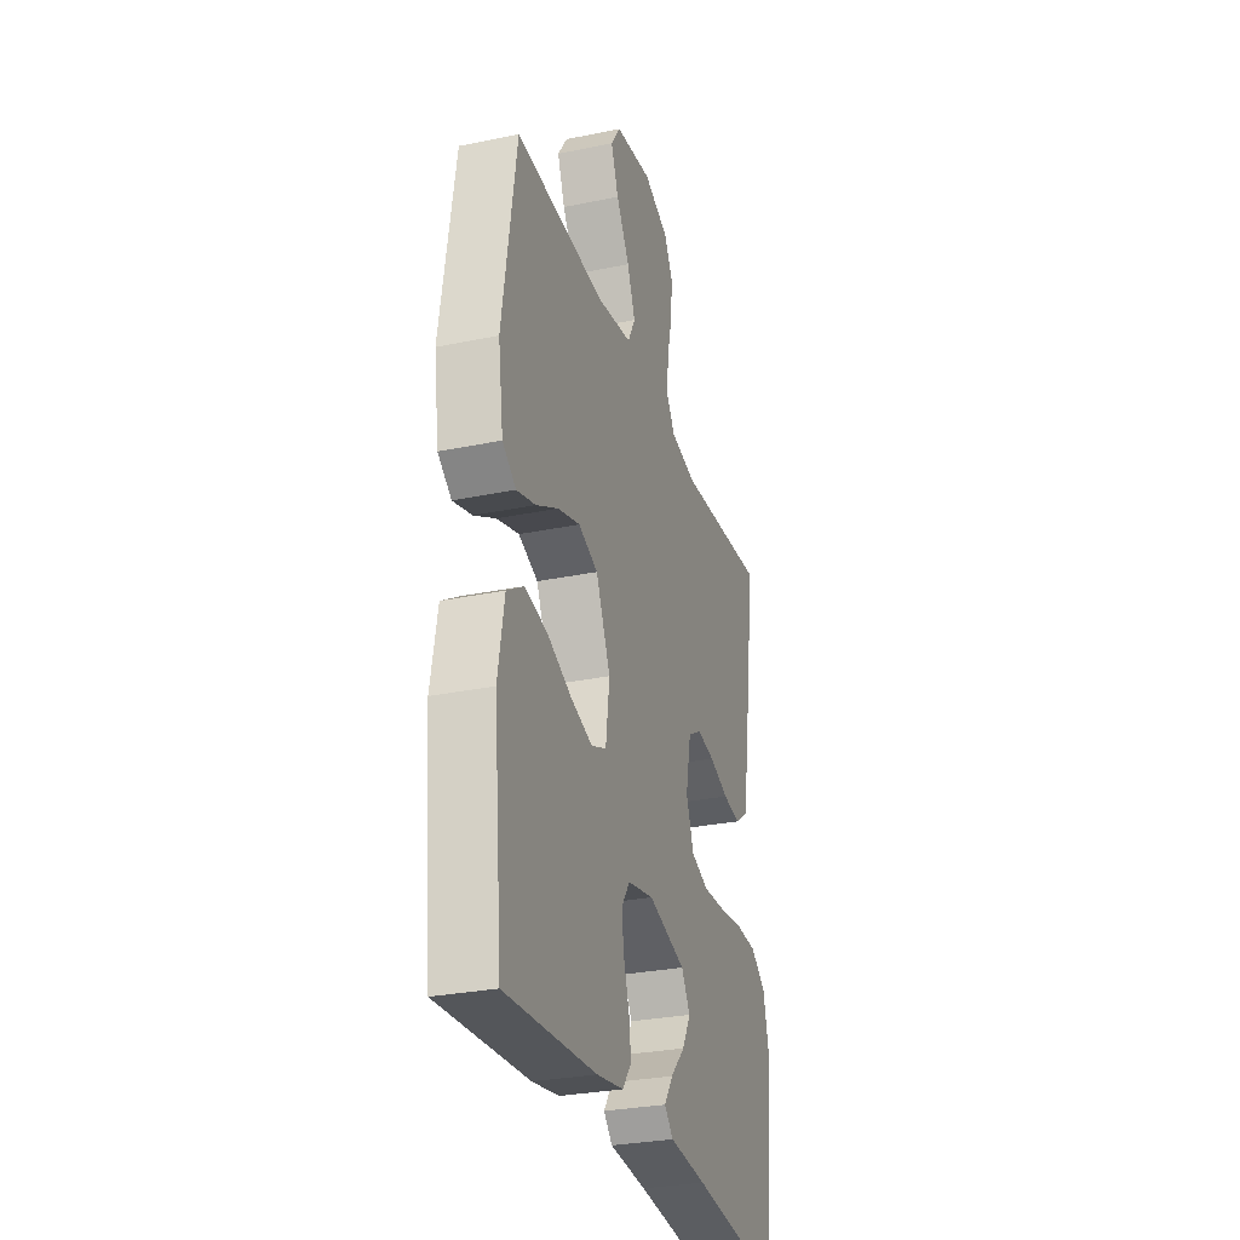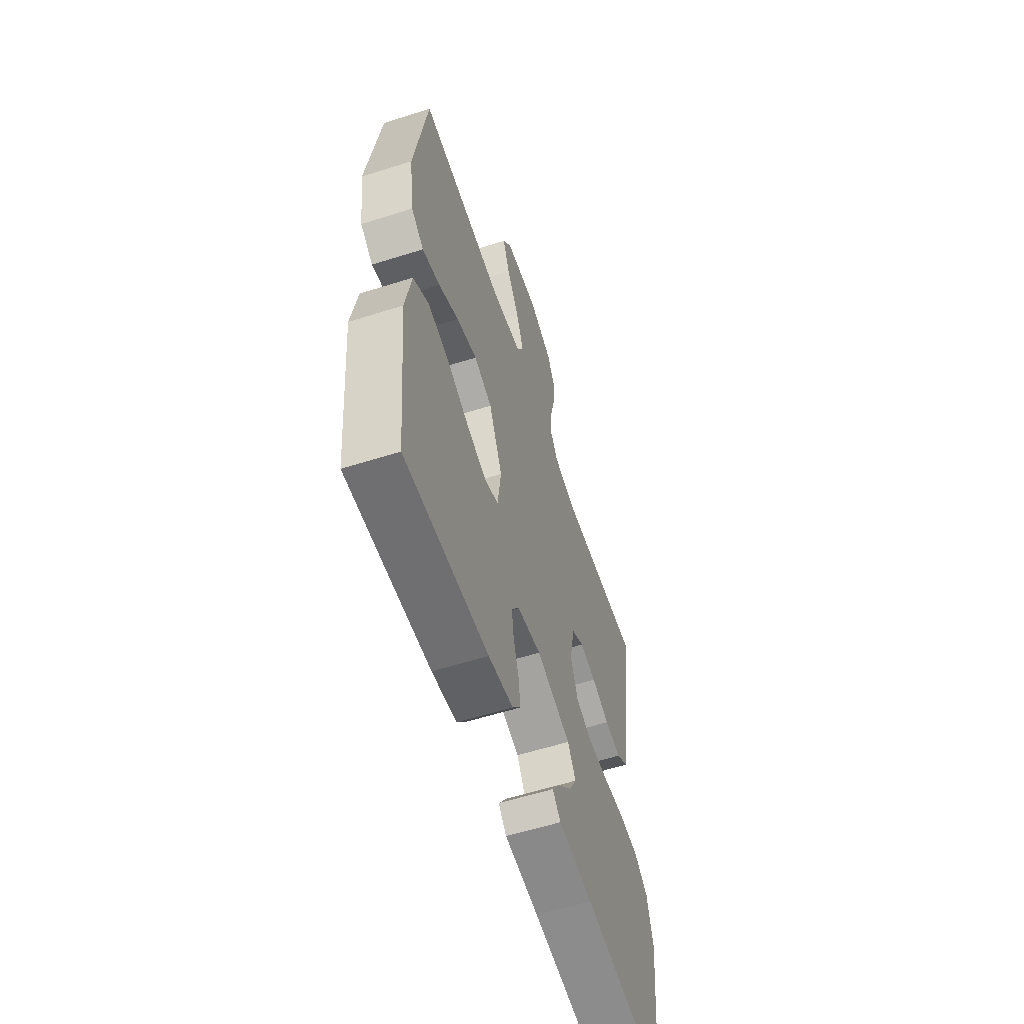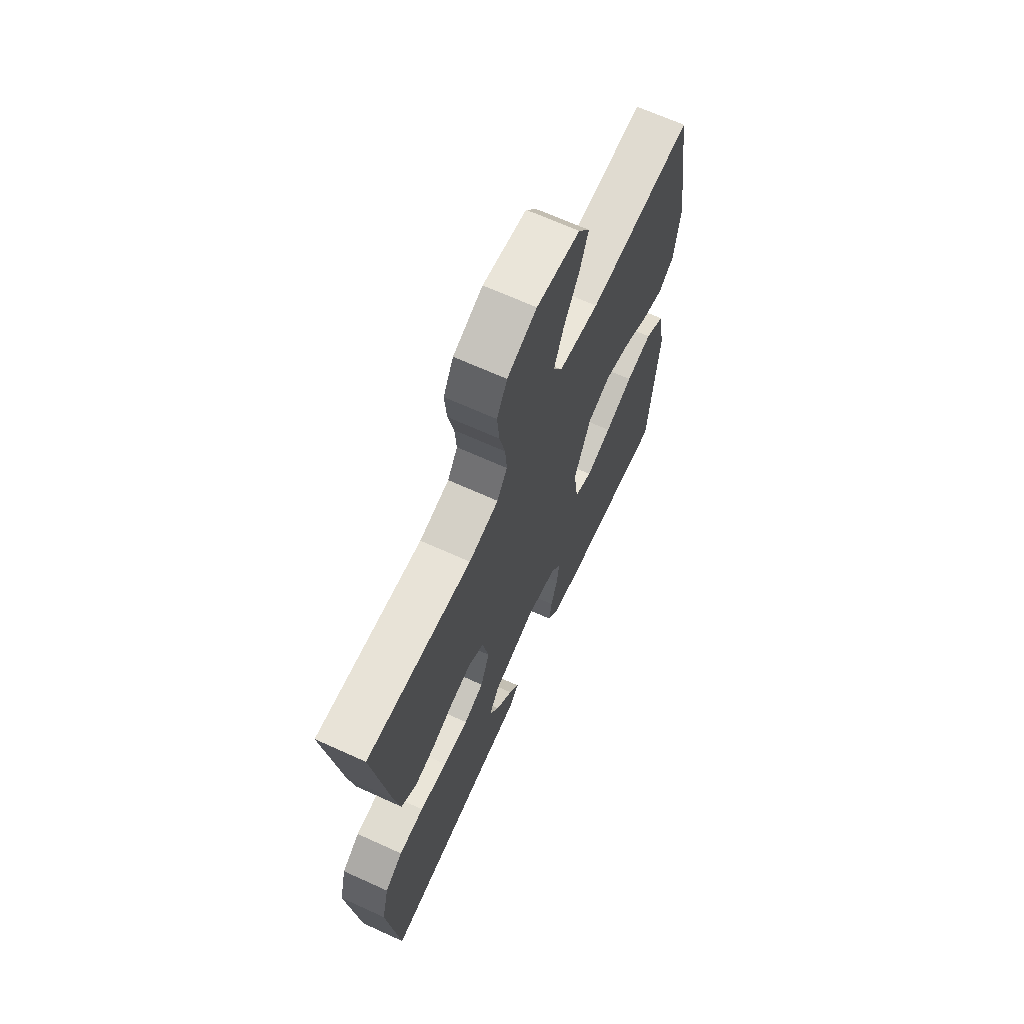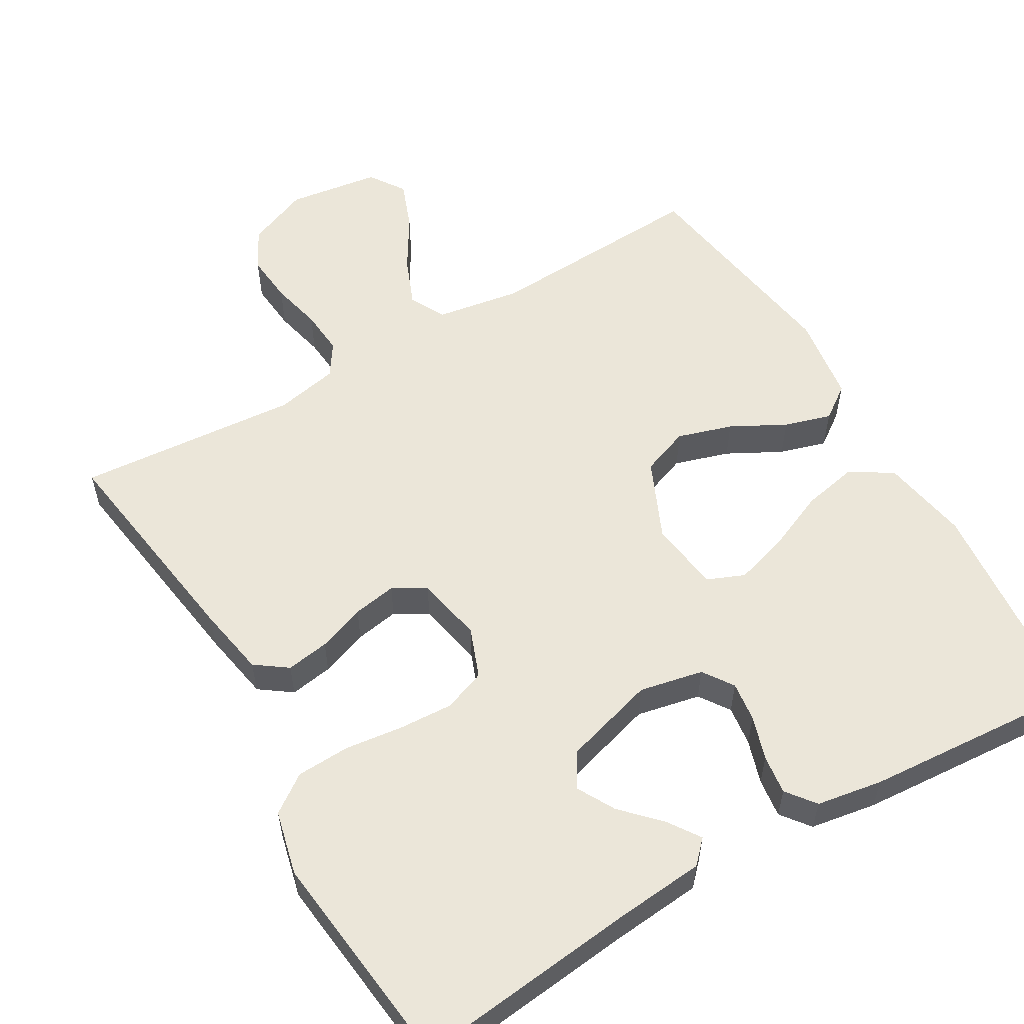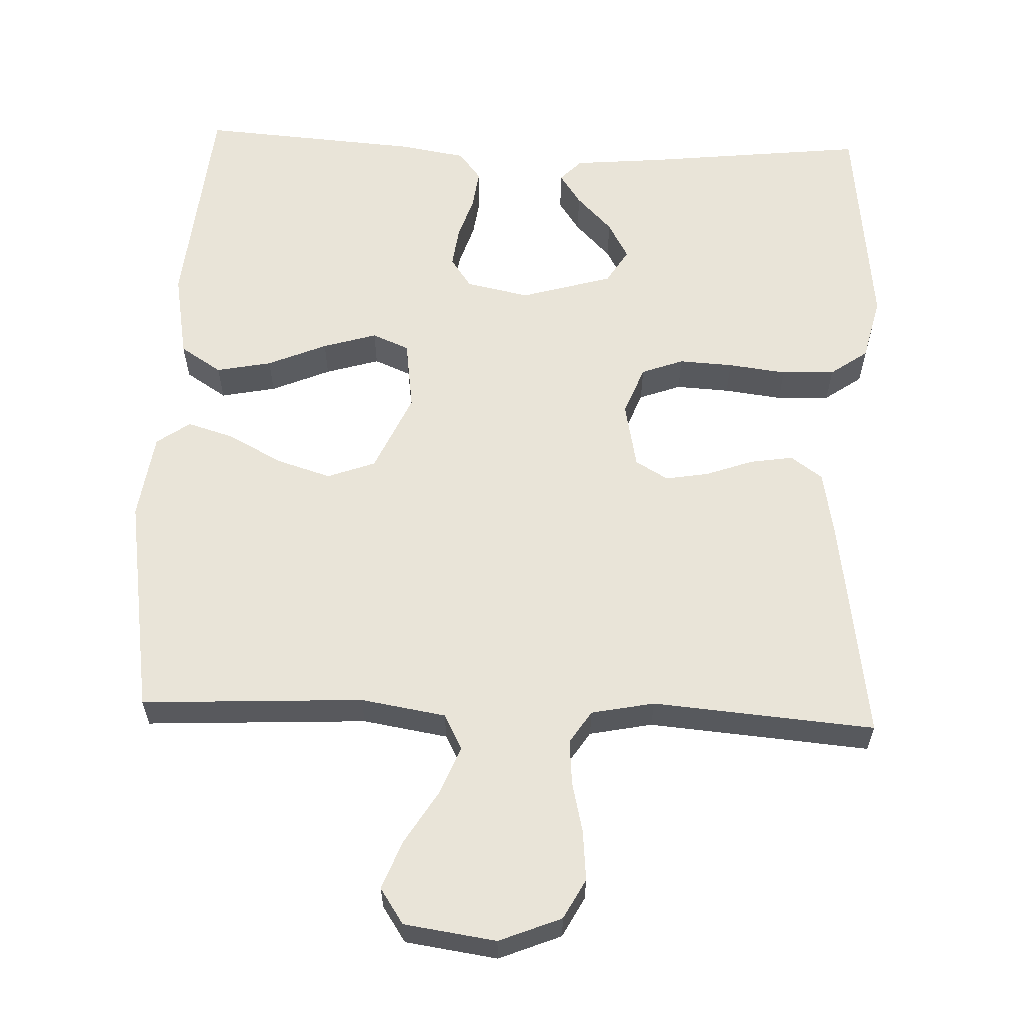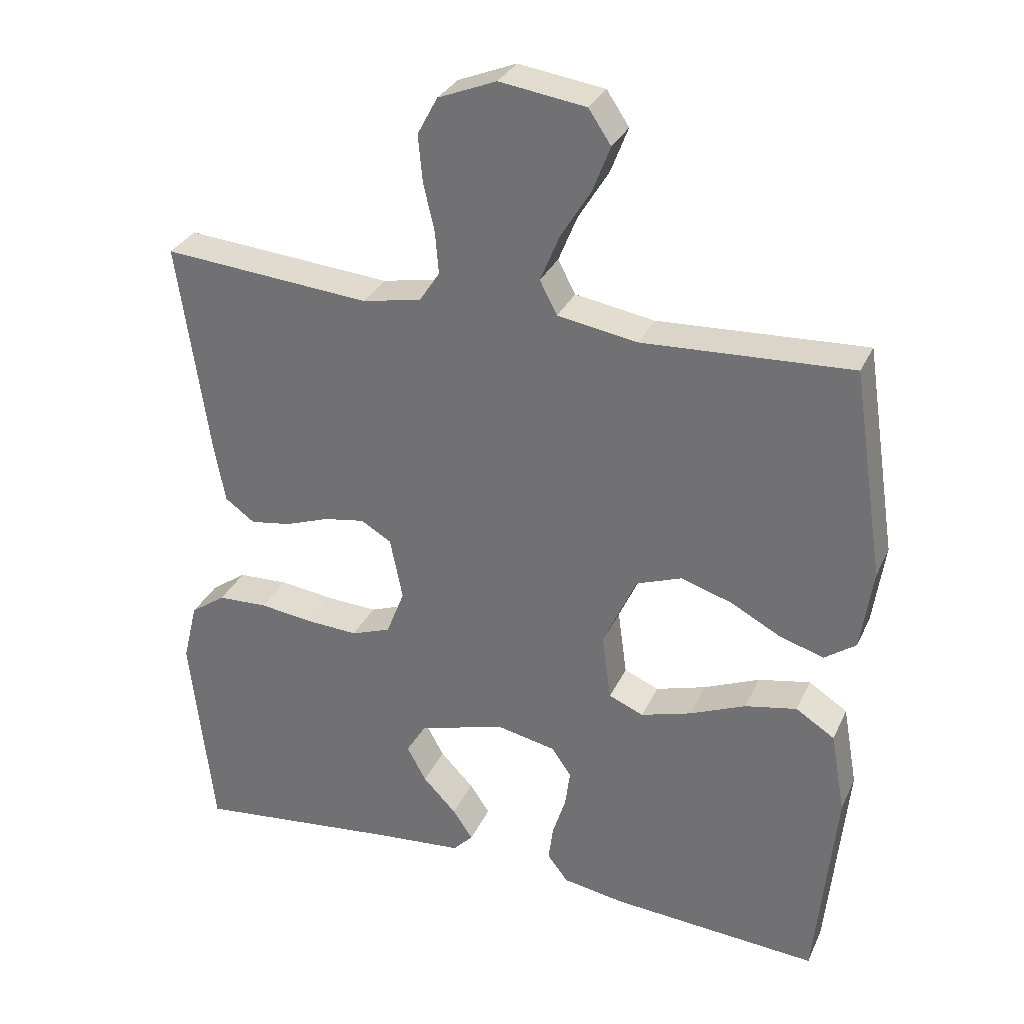
<metadata>
{"format":"obj","ext":"obj","renderer":"f3d","projection":"perspective","resolution":1024,"background":"white","views":[{"elev":-29.4,"azim":-73.0,"up":"+Z"},{"elev":-58.6,"azim":-71.9,"up":"+Z"},{"elev":67.0,"azim":114.5,"up":"+Z"},{"elev":56.7,"azim":149.6,"up":"+Y"},{"elev":60.2,"azim":2.2,"up":"+Y"},{"elev":31.0,"azim":-158.5,"up":"+Z"}]}
</metadata>
<code>
v -0.5 0.07 -0.5
v -0.529 0.07 -0.2
v -0.508 0.07 -0.082
v -0.452 0.07 -0.046
v -0.377 0.07 -0.061
v -0.297 0.07 -0.095
v -0.224 0.07 -0.117
v -0.174 0.07 -0.096
v -0.161 0.07 0
v -0.209 0.07 0.107
v -0.274 0.07 0.131
v -0.348 0.07 0.108
v -0.421 0.07 0.069
v -0.484 0.07 0.05
v -0.529 0.07 0.082
v -0.546 0.07 0.2
v -0.5 0.07 0.5
v -0.2 0.07 0.485
v -0.085 0.07 0.504
v -0.06 0.07 0.552
v -0.087 0.07 0.618
v -0.131 0.07 0.69
v -0.156 0.07 0.755
v -0.124 0.07 0.803
v 0 0.07 0.821
v 0.084 0.07 0.787
v 0.113 0.07 0.733
v 0.107 0.07 0.666
v 0.091 0.07 0.597
v 0.086 0.07 0.536
v 0.115 0.07 0.492
v 0.2 0.07 0.475
v 0.5 0.07 0.5
v 0.457 0.07 0.2
v 0.44 0.07 0.105
v 0.397 0.07 0.074
v 0.339 0.07 0.083
v 0.275 0.07 0.106
v 0.216 0.07 0.116
v 0.172 0.07 0.09
v 0.154 0.07 0
v 0.18 0.07 -0.067
v 0.237 0.07 -0.088
v 0.31 0.07 -0.084
v 0.389 0.07 -0.074
v 0.461 0.07 -0.077
v 0.512 0.07 -0.113
v 0.533 0.07 -0.2
v 0.5 0.07 -0.5
v 0.2 0.07 -0.467
v 0.077 0.07 -0.456
v 0.048 0.07 -0.426
v 0.077 0.07 -0.383
v 0.125 0.07 -0.333
v 0.153 0.07 -0.282
v 0.124 0.07 -0.235
v 0 0.07 -0.199
v -0.086 0.07 -0.217
v -0.114 0.07 -0.258
v -0.107 0.07 -0.312
v -0.088 0.07 -0.371
v -0.081 0.07 -0.424
v -0.111 0.07 -0.463
v -0.2 0.07 -0.478
v -0.5 0 -0.5
v -0.529 0 -0.2
v -0.508 0 -0.082
v -0.452 0 -0.046
v -0.377 0 -0.061
v -0.297 0 -0.095
v -0.224 0 -0.117
v -0.174 0 -0.096
v -0.161 0 0
v -0.209 0 0.107
v -0.274 0 0.131
v -0.348 0 0.108
v -0.421 0 0.069
v -0.484 0 0.05
v -0.529 0 0.082
v -0.546 0 0.2
v -0.5 0 0.5
v -0.2 0 0.485
v -0.085 0 0.504
v -0.06 0 0.552
v -0.087 0 0.618
v -0.131 0 0.69
v -0.156 0 0.755
v -0.124 0 0.803
v 0 0 0.821
v 0.084 0 0.787
v 0.113 0 0.733
v 0.107 0 0.666
v 0.091 0 0.597
v 0.086 0 0.536
v 0.115 0 0.492
v 0.2 0 0.475
v 0.5 0 0.5
v 0.457 0 0.2
v 0.44 0 0.105
v 0.397 0 0.074
v 0.339 0 0.083
v 0.275 0 0.106
v 0.216 0 0.116
v 0.172 0 0.09
v 0.154 0 0
v 0.18 0 -0.067
v 0.237 0 -0.088
v 0.31 0 -0.084
v 0.389 0 -0.074
v 0.461 0 -0.077
v 0.512 0 -0.113
v 0.533 0 -0.2
v 0.5 0 -0.5
v 0.2 0 -0.467
v 0.077 0 -0.456
v 0.048 0 -0.426
v 0.077 0 -0.383
v 0.125 0 -0.333
v 0.153 0 -0.282
v 0.124 0 -0.235
v 0 0 -0.199
v -0.086 0 -0.217
v -0.114 0 -0.258
v -0.107 0 -0.312
v -0.088 0 -0.371
v -0.081 0 -0.424
v -0.111 0 -0.463
v -0.2 0 -0.478
f 4 5 6
f 3 4 6
f 2 3 6
f 1 2 6
f 64 1 6
f 63 64 6
f 62 63 6
f 61 62 6
f 60 61 6
f 59 60 6 7
f 58 59 7 8
f 57 58 8 9
f 56 57 9 10
f 52 53 54
f 51 52 54
f 50 51 54
f 50 54 55
f 49 50 55
f 48 49 55
f 47 48 55
f 46 47 55
f 45 46 55
f 44 45 55
f 43 44 55 56
f 36 37 38
f 35 36 38
f 34 35 38
f 33 34 38
f 32 33 38
f 31 32 38 39
f 30 31 39 40
f 27 28 29
f 26 27 29
f 25 26 29
f 24 25 29
f 23 24 29
f 22 23 29
f 21 22 29
f 20 21 29 30
f 30 40 41
f 20 30 41
f 19 20 41
f 16 17 18
f 15 16 18
f 14 15 18
f 13 14 18
f 12 13 18
f 11 12 18 19
f 42 43 56
f 42 56 10
f 41 42 10
f 10 11 19 41
f 70 69 68
f 70 68 67
f 70 67 66
f 70 66 65
f 70 65 128
f 70 128 127
f 70 127 126
f 70 126 125
f 70 125 124
f 71 70 124 123
f 72 71 123 122
f 73 72 122 121
f 74 73 121 120
f 118 117 116
f 118 116 115
f 118 115 114
f 119 118 114
f 119 114 113
f 119 113 112
f 119 112 111
f 119 111 110
f 119 110 109
f 119 109 108
f 120 119 108 107
f 102 101 100
f 102 100 99
f 102 99 98
f 102 98 97
f 102 97 96
f 103 102 96 95
f 104 103 95 94
f 93 92 91
f 93 91 90
f 93 90 89
f 93 89 88
f 93 88 87
f 93 87 86
f 93 86 85
f 94 93 85 84
f 105 104 94
f 105 94 84
f 105 84 83
f 82 81 80
f 82 80 79
f 82 79 78
f 82 78 77
f 82 77 76
f 83 82 76 75
f 120 107 106
f 74 120 106
f 74 106 105
f 105 83 75 74
f 1 65 66 2
f 2 66 67 3
f 3 67 68 4
f 4 68 69 5
f 5 69 70 6
f 6 70 71 7
f 7 71 72 8
f 8 72 73 9
f 9 73 74 10
f 10 74 75 11
f 11 75 76 12
f 12 76 77 13
f 13 77 78 14
f 14 78 79 15
f 15 79 80 16
f 16 80 81 17
f 17 81 82 18
f 18 82 83 19
f 19 83 84 20
f 20 84 85 21
f 21 85 86 22
f 22 86 87 23
f 23 87 88 24
f 24 88 89 25
f 25 89 90 26
f 26 90 91 27
f 27 91 92 28
f 28 92 93 29
f 29 93 94 30
f 30 94 95 31
f 31 95 96 32
f 32 96 97 33
f 33 97 98 34
f 34 98 99 35
f 35 99 100 36
f 36 100 101 37
f 37 101 102 38
f 38 102 103 39
f 39 103 104 40
f 40 104 105 41
f 41 105 106 42
f 42 106 107 43
f 43 107 108 44
f 44 108 109 45
f 45 109 110 46
f 46 110 111 47
f 47 111 112 48
f 48 112 113 49
f 49 113 114 50
f 50 114 115 51
f 51 115 116 52
f 52 116 117 53
f 53 117 118 54
f 54 118 119 55
f 55 119 120 56
f 56 120 121 57
f 57 121 122 58
f 58 122 123 59
f 59 123 124 60
f 60 124 125 61
f 61 125 126 62
f 62 126 127 63
f 63 127 128 64
f 64 128 65 1

</code>
